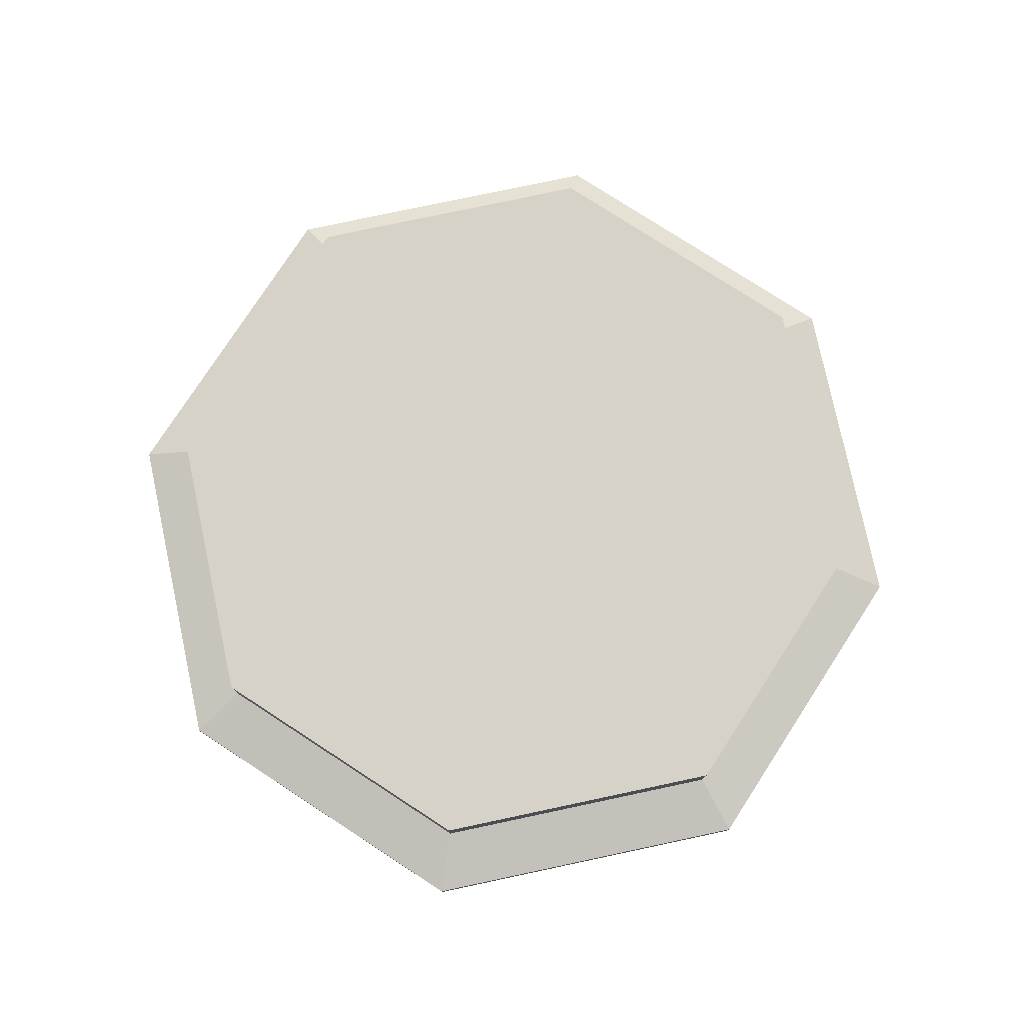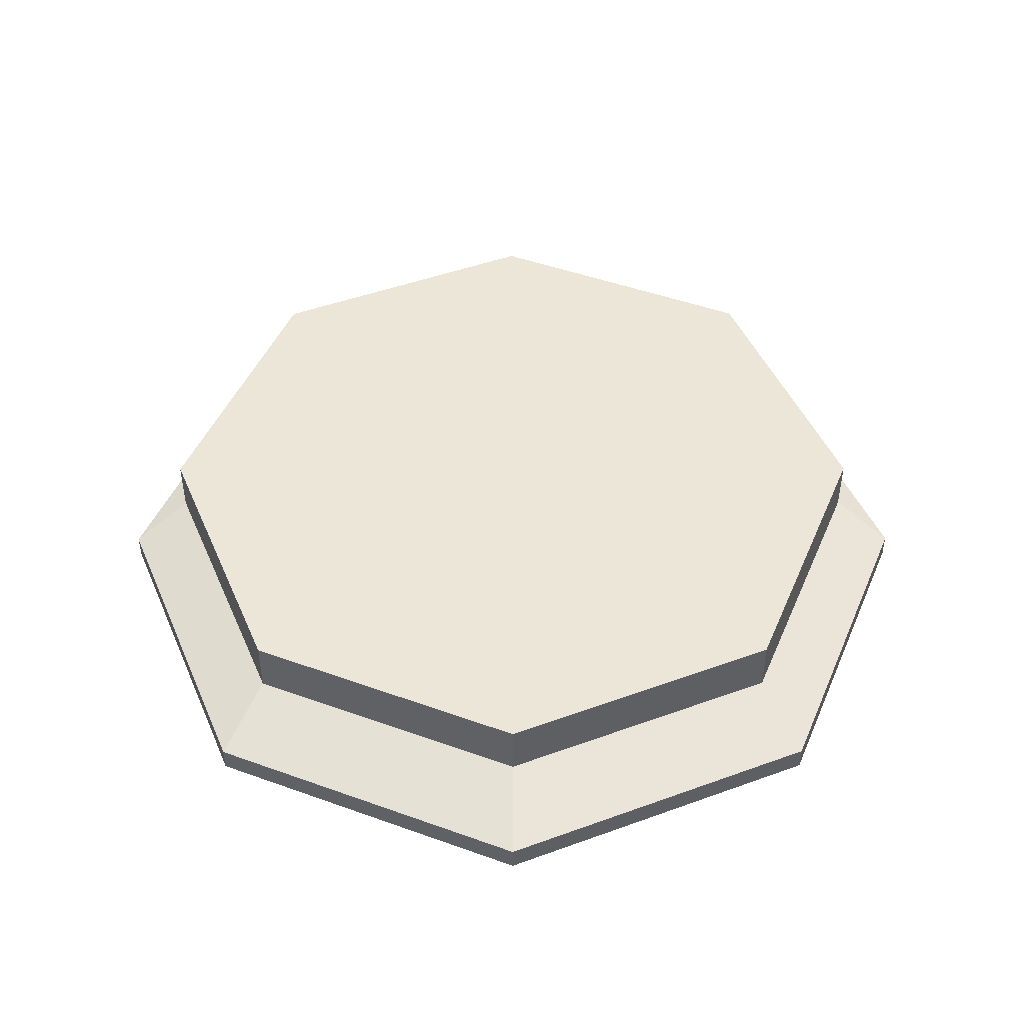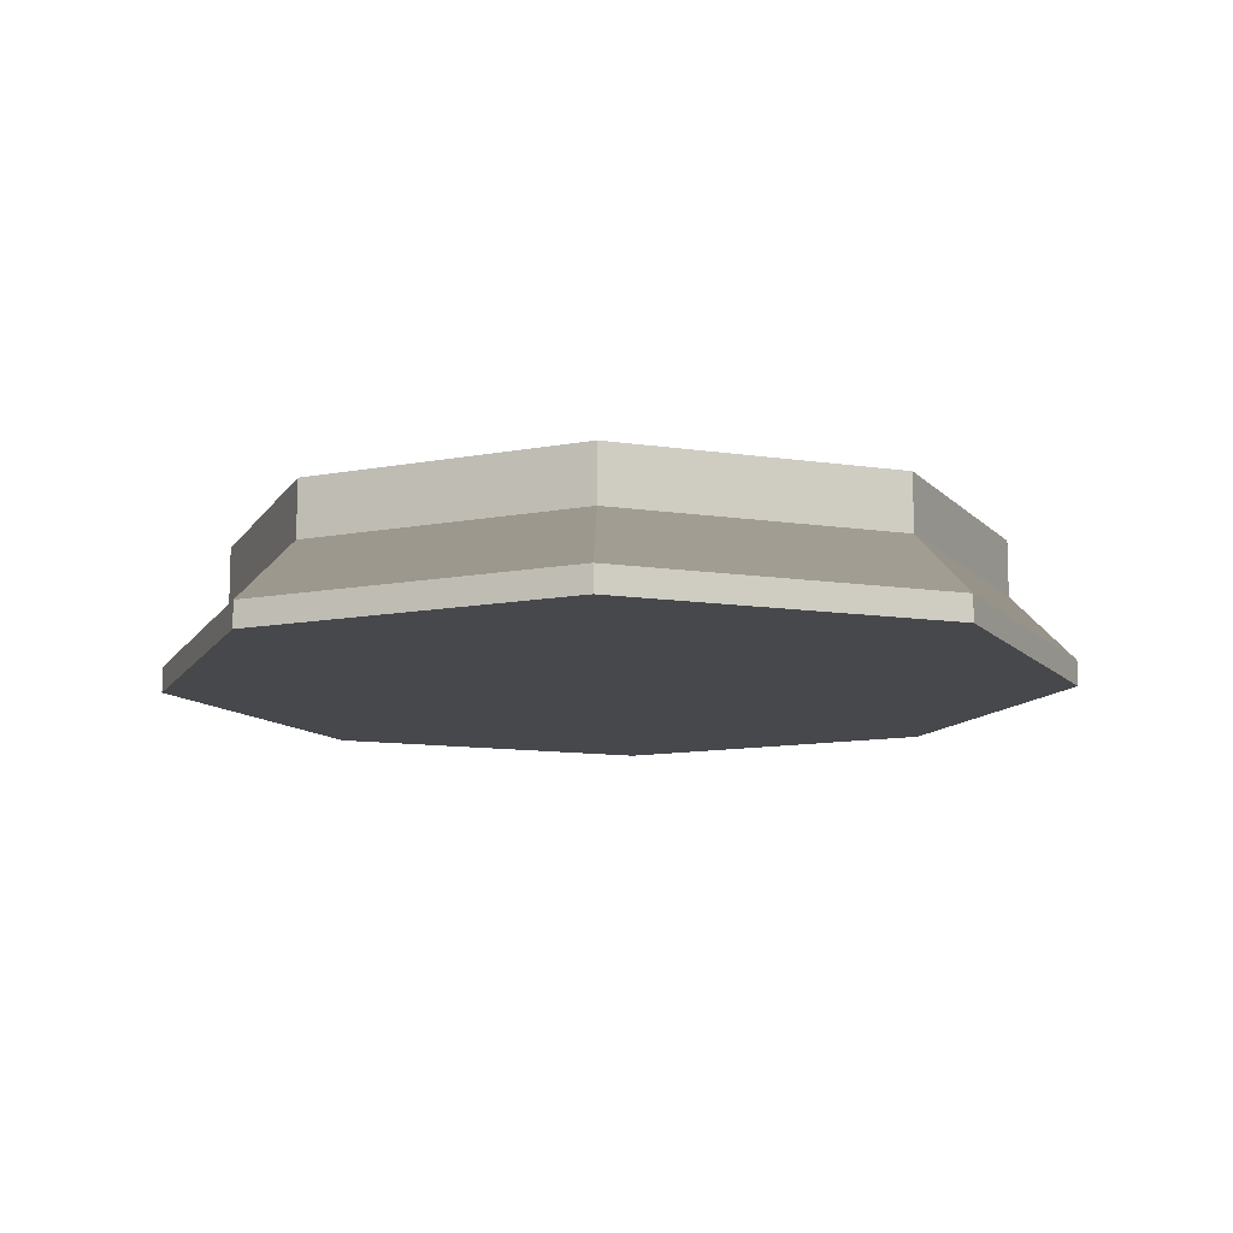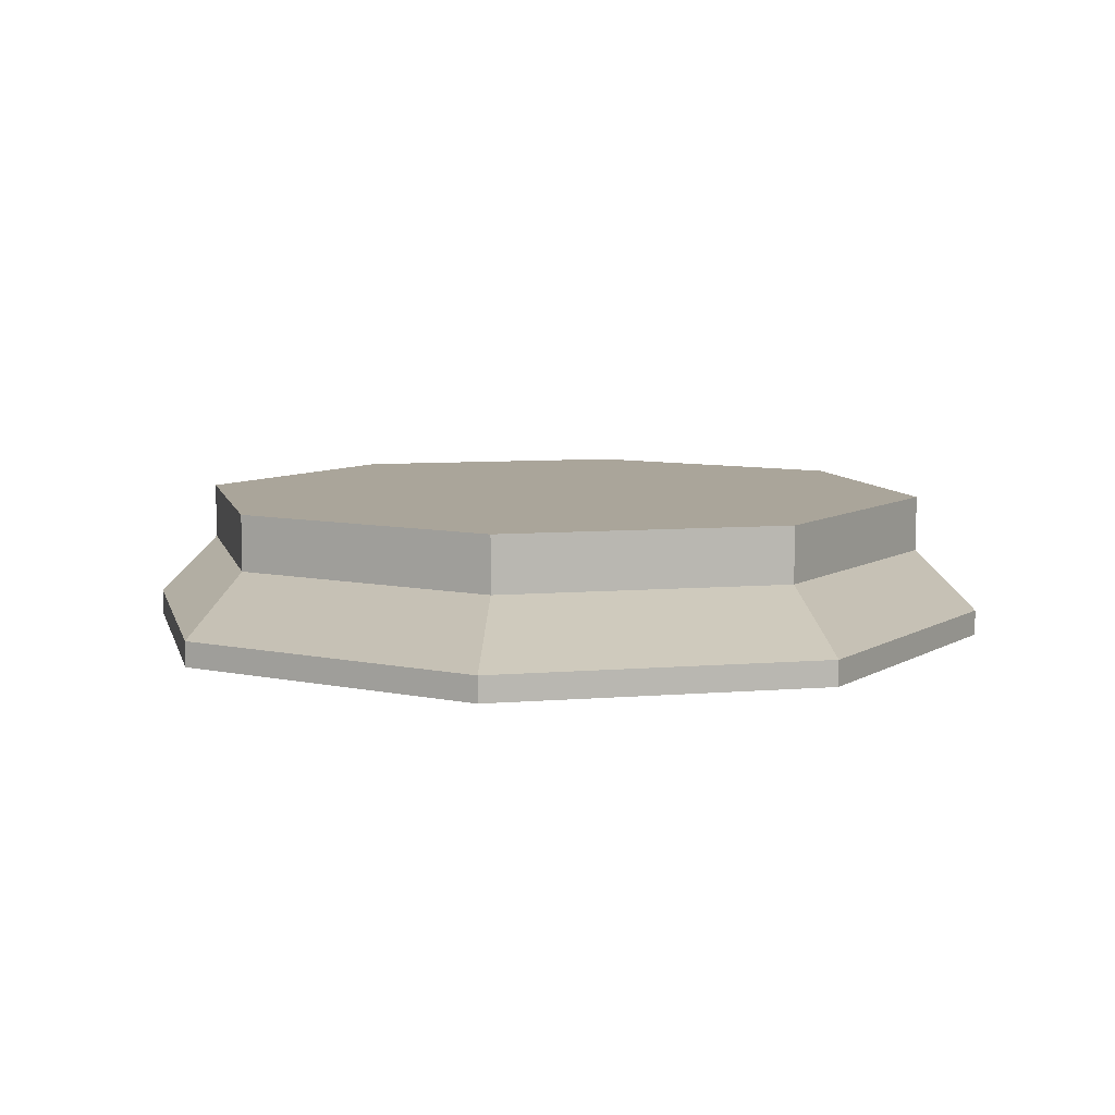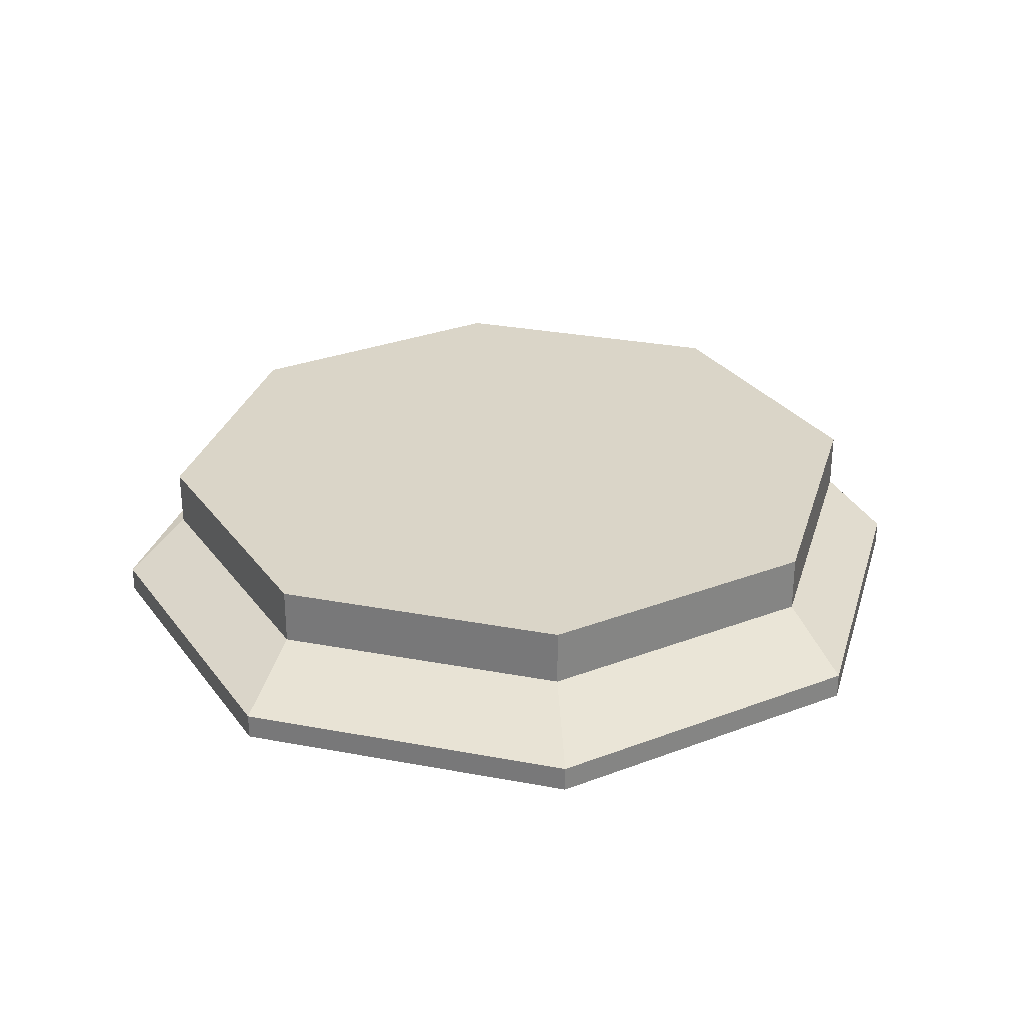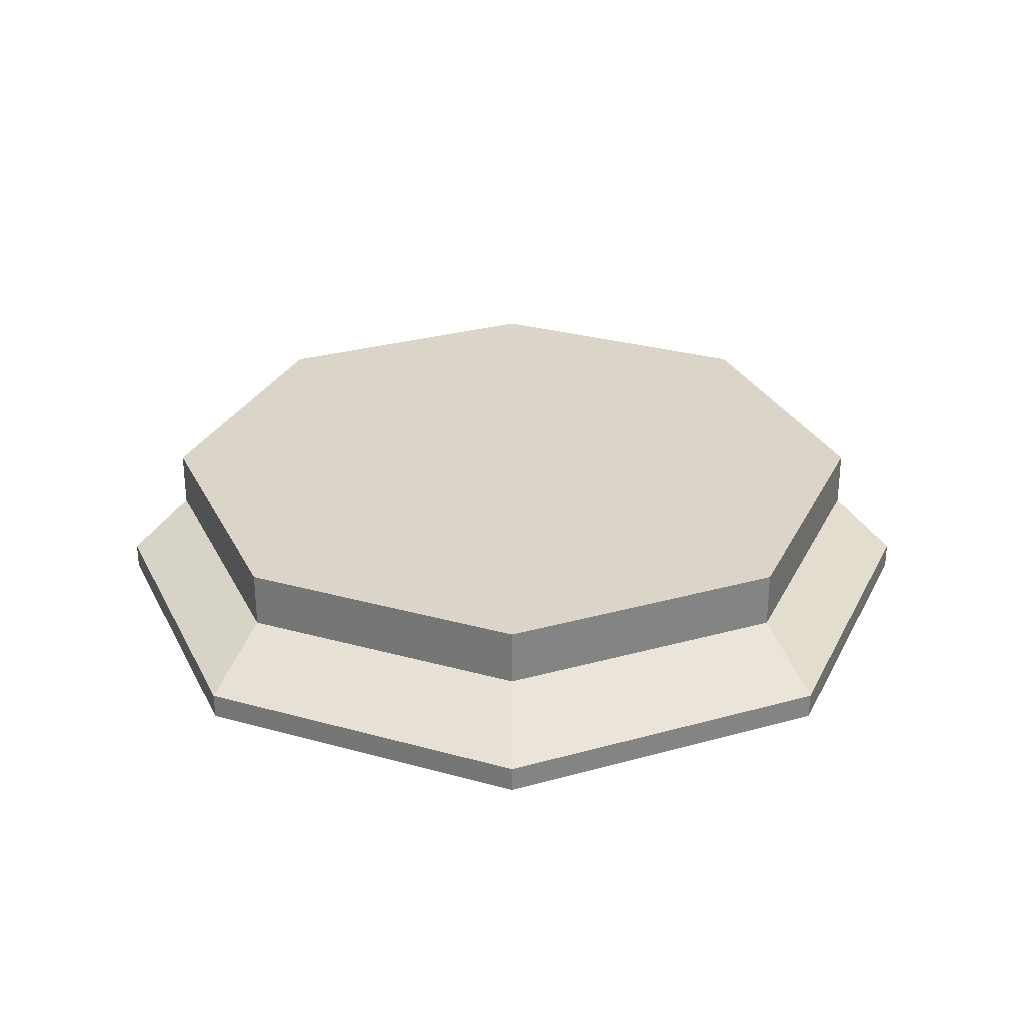
<metadata>
{"format":"obj","ext":"obj","renderer":"f3d","projection":"perspective","resolution":1024,"background":"white","views":[{"elev":77.9,"azim":100.5,"up":"+Z"},{"elev":46.6,"azim":-45.1,"up":"+Z"},{"elev":-11.5,"azim":-132.6,"up":"+Z"},{"elev":7.7,"azim":-170.8,"up":"+Z"},{"elev":29.4,"azim":128.1,"up":"+Z"},{"elev":29.1,"azim":-135.0,"up":"+Z"}]}
</metadata>
<code>
g default
v 2.583 4.498 0.4692
v 2.583 4.498 0.763
v 3.996 3.913 0.763
v 3.996 3.913 0.4692
v 4.582 2.5 0.763
v 4.582 2.5 0.4692
v 3.996 1.086 0.763
v 3.996 1.086 0.4692
v 2.583 0.5007 0.763
v 2.583 0.5007 0.4692
v 1.169 1.086 0.763
v 1.169 1.086 0.4692
v 0.584 2.5 0.763
v 0.584 2.5 0.4692
v 1.169 3.913 0.763
v 1.169 3.913 0.4692
v 4.231 0.8512 0.1401
v 4.914 2.5 0.1401
v 0.9345 4.148 0.1401
v 2.583 4.831 0.1401
v 2.583 4.831 0.005951
v 0.9345 4.148 0.005951
v 4.231 4.148 0.1401
v 2.583 0.1685 0.1401
v 0.9345 0.8512 0.1401
v 0.2518 2.5 0.1401
v 4.231 4.148 0.005951
v 4.914 2.5 0.005951
v 0.2518 2.5 0.005951
v 0.9345 0.8512 0.005951
v 4.231 0.8512 0.005951
v 2.583 0.1685 0.005951
g polySurface44 polySurface43
f 1 2 3 4
f 4 3 5 6
f 6 5 7 8
f 8 7 9 10
f 10 9 11 12
f 12 11 13 14
f 3 2 15
f 3 15 5
f 15 13 5
f 13 11 5
f 11 7 5
f 11 9 7
f 2 1 16 15
f 14 13 15 16
f 6 8 17 18
f 19 20 21 22
f 1 4 23 20
f 8 10 24 17
f 10 12 25 24
f 12 14 26 25
f 14 16 19 26
f 16 1 20 19
f 4 6 18 23
f 21 27 22
f 27 28 22
f 28 29 22
f 28 30 29
f 28 31 30
f 31 32 30
f 20 23 27 21
f 17 24 32 31
f 26 19 22 29
f 18 17 31 28
f 25 26 29 30
f 23 18 28 27
f 24 25 30 32

</code>
